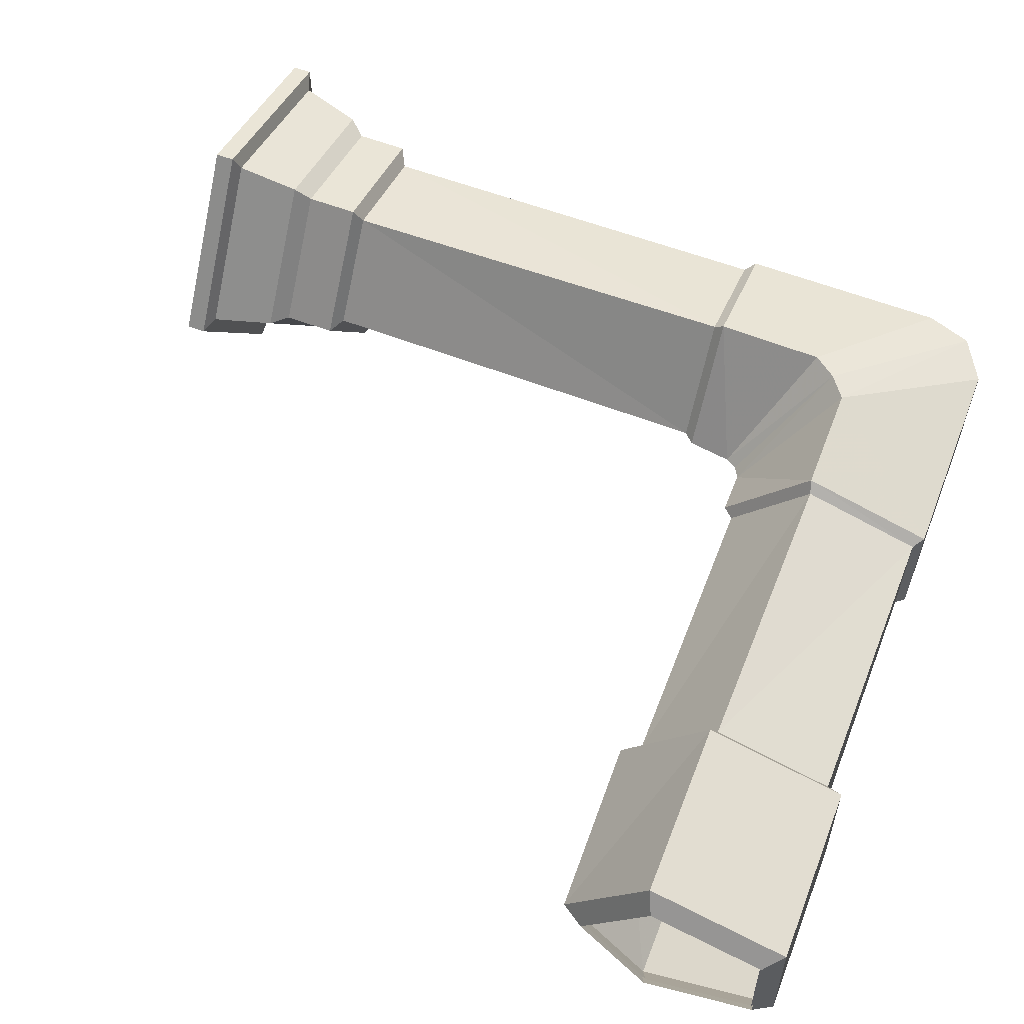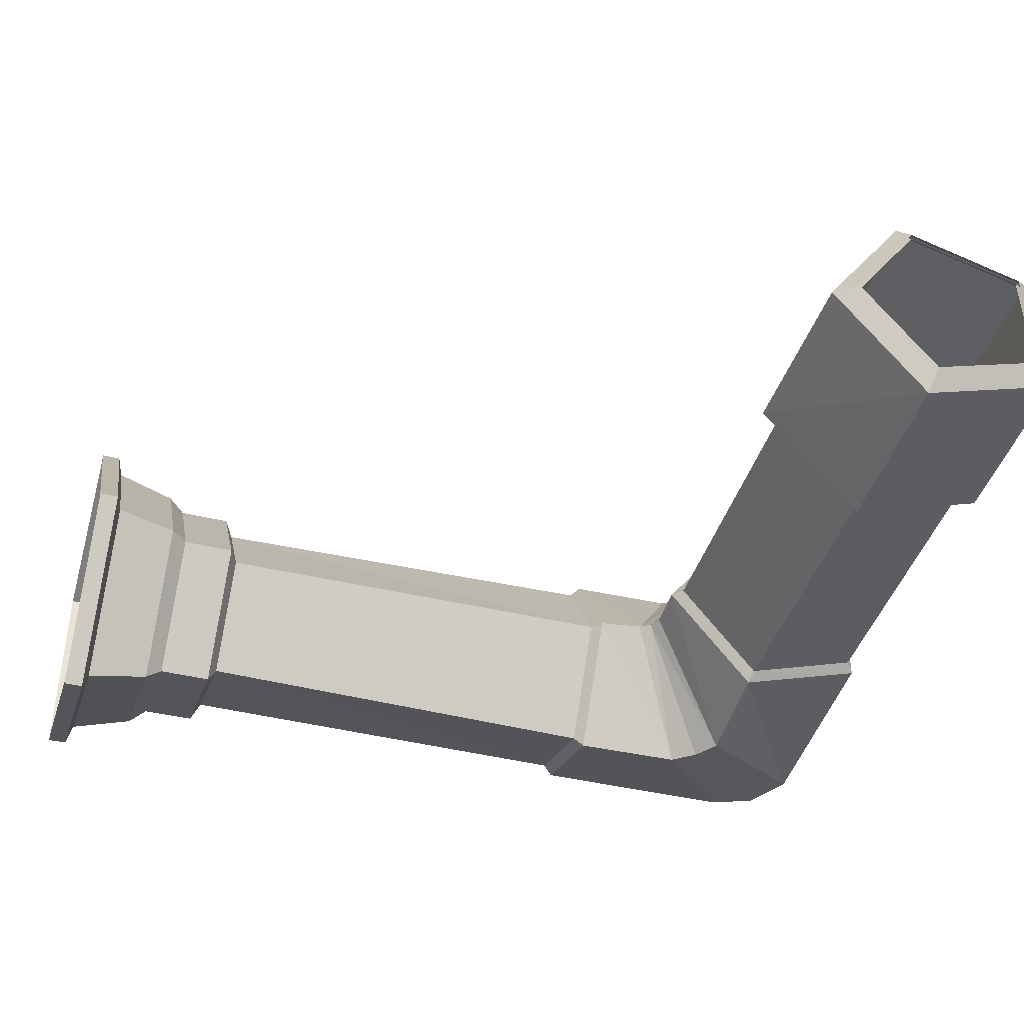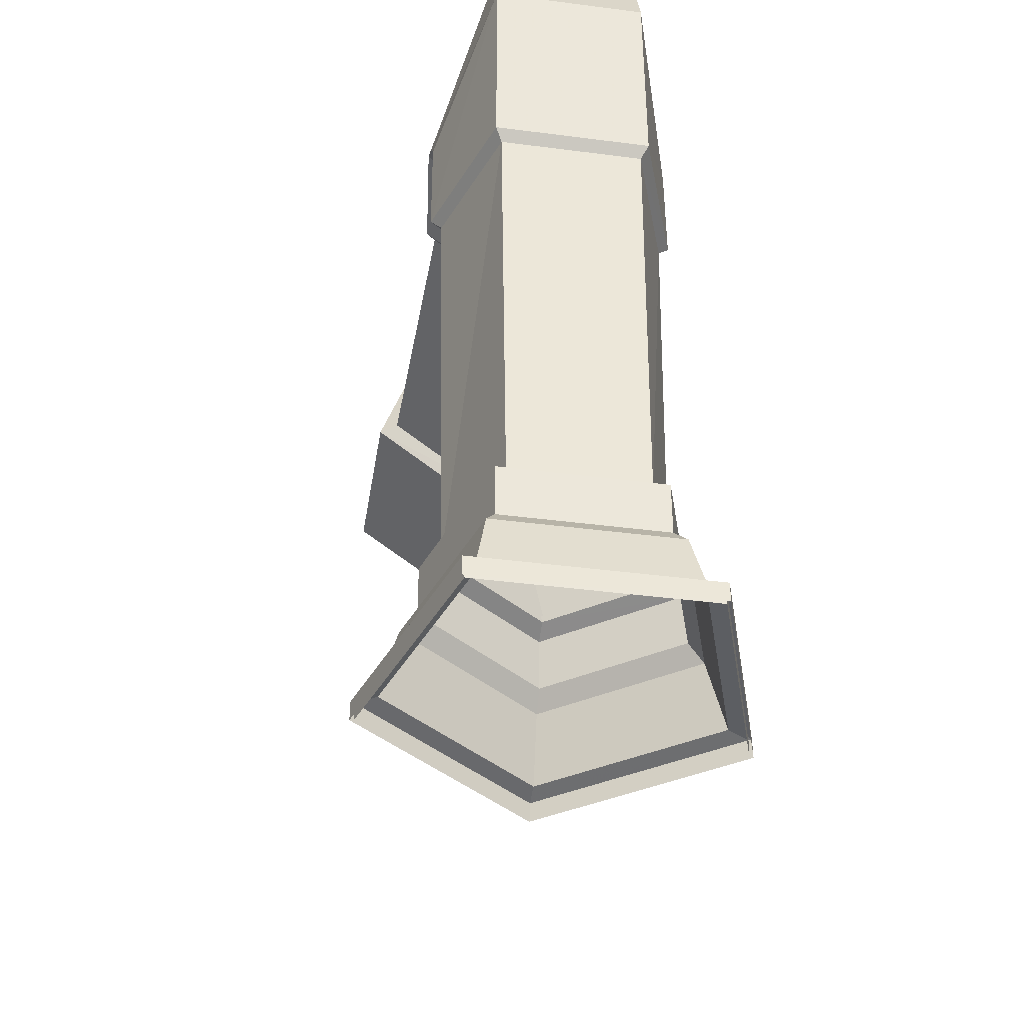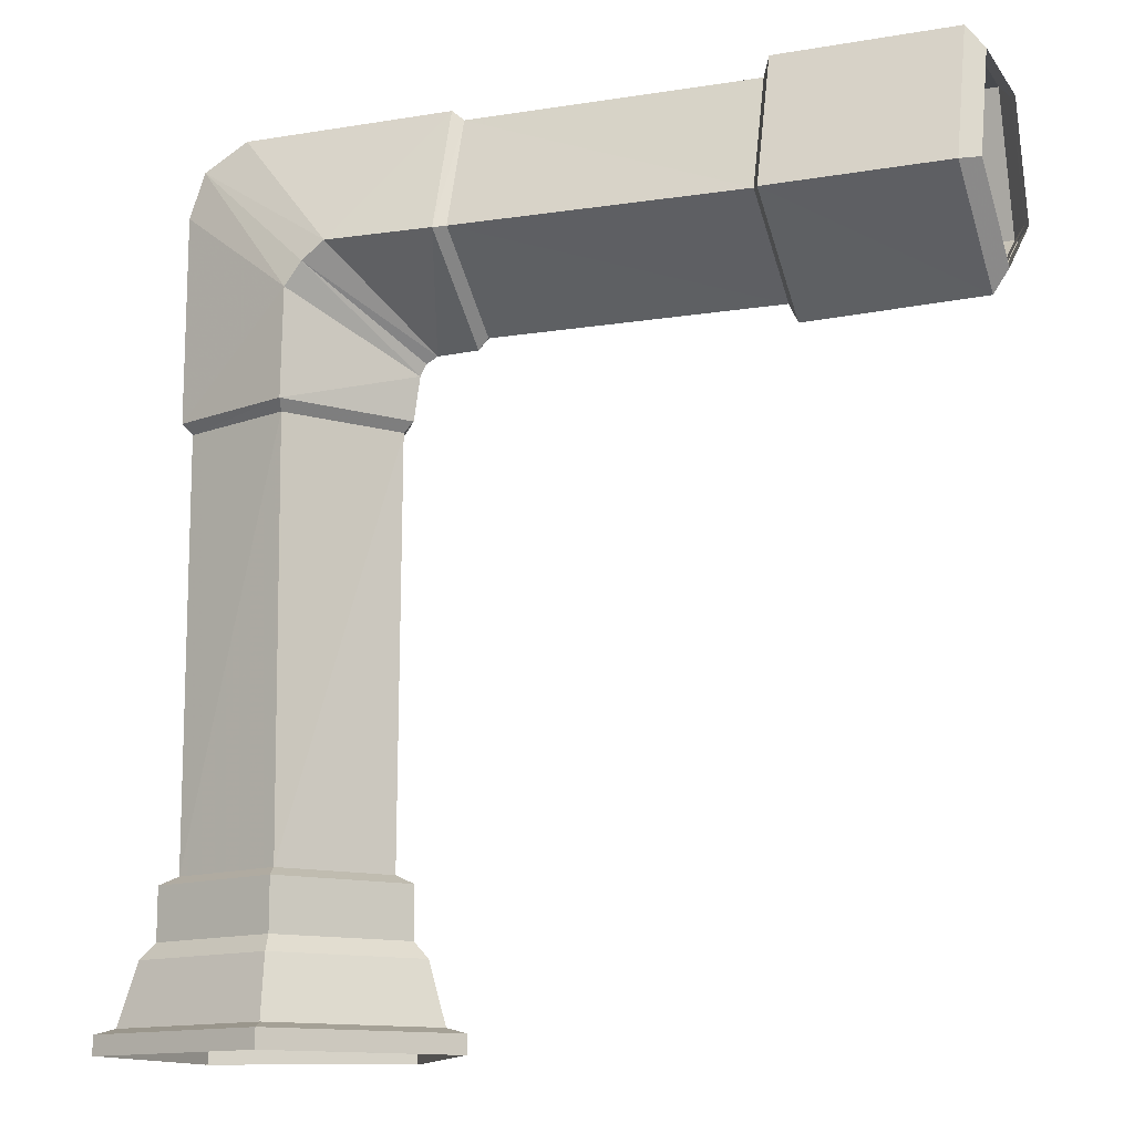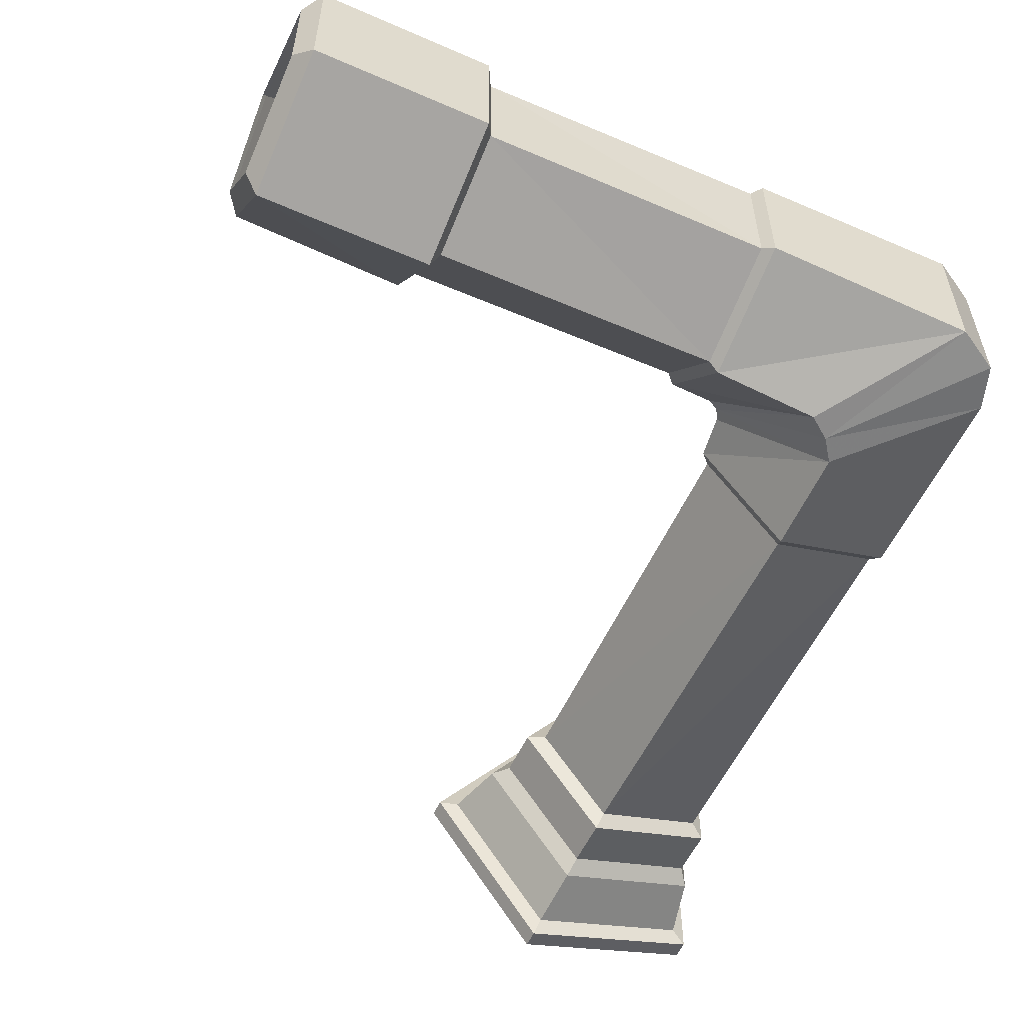
<metadata>
{"format":"obj","ext":"obj","renderer":"f3d","projection":"perspective","resolution":1024,"background":"white","views":[{"elev":59.6,"azim":-68.7,"up":"+Y"},{"elev":-42.1,"azim":-106.2,"up":"+Y"},{"elev":-41.2,"azim":81.0,"up":"+Z"},{"elev":-12.9,"azim":-158.5,"up":"+Z"},{"elev":-56.1,"azim":-24.5,"up":"+Y"}]}
</metadata>
<code>
g liuguang
v -20.33 3.505 42.48
v -20.33 -3.367 42.6
v -11.86 -3.37 42.6
v -11.86 3.509 42.48
v -20.33 5.515 35.9
v -11.86 5.52 35.9
v -20.33 -0.1152 31.96
v -11.85 -0.1154 31.74
v -20.33 -5.604 36.1
v -20.33 -0.1152 31.96
v -11.85 -0.1154 31.74
v -11.86 -5.609 36.1
v -21 2.873 41.64
v -21 -2.763 41.74
v -21 4.521 36.25
v -21 -0.09681 33.01
v -21 -4.599 36.41
v -21 -0.09681 33.01
v -21 -2.763 41.74
v -21 -4.599 36.41
v -11.47 -2.856 41.87
v -11.47 2.97 41.77
v -11.47 4.672 36.19
v -11.47 -0.0993 32.63
v -11.47 -0.0993 32.63
v -11.47 -4.753 36.36
v -11.47 -4.753 36.36
v -11.47 -2.856 41.87
v -11.47 2.97 41.77
v -11.47 -2.856 41.87
v 2.988 -2.71 41.86
v 2.99 3.049 41.87
v -11.47 4.672 36.19
v 2.986 4.828 36.35
v -11.47 -0.0993 32.63
v 2.991 0.1691 32.67
v -11.47 -4.753 36.36
v -11.47 -0.0993 32.63
v 2.991 0.1691 32.67
v 2.984 -4.488 36.35
v 6.881 0.009451 29.06
v 10.71 -5.546 29.05
v 10.59 -5.528 34.2
v 6.582 0.009452 31.17
v 16.69 -3.426 29.05
v 16.65 -3.421 38.97
v 16.69 3.445 29.05
v 16.65 3.44 38.97
v 10.71 5.565 29.05
v 10.59 5.547 34.2
v 6.881 0.009451 29.06
v 6.582 0.009452 31.17
v 7.374 0.009436 28.57
v 10.86 -5.059 28.57
v 16.29 -3.125 28.57
v 16.29 3.144 28.57
v 10.86 5.078 28.57
v 7.374 0.009436 28.57
v 6.223 0.009453 31.8
v 9.756 -5.531 35.34
v 15.92 -3.423 41.07
v 15.92 3.442 41.07
v 9.756 5.55 35.34
v 6.223 0.009453 31.8
v 8.63 -5.528 36.16
v 3.474 -4.945 36.19
v 3.466 0.1661 32.16
v 5.567 0.01452 32.17
v 13.82 -3.422 42.27
v 3.468 -2.991 42.28
v 13.82 3.442 42.27
v 3.466 3.329 42.28
v 8.623 5.547 36.16
v 3.469 5.282 36.19
v 5.567 0.01452 32.17
v 3.466 0.1661 32.16
v 2.991 0.1691 32.67
v 2.984 -4.488 36.35
v 2.988 -2.71 41.86
v 2.99 3.049 41.87
v 2.986 4.828 36.35
v 2.991 0.1691 32.67
v 10.59 5.562 5.073
v 6.551 -2e-06 5.073
v 6.547 -1e-06 7.586
v 10.59 5.566 7.586
v 17.13 3.437 5.073
v 17.13 3.44 7.586
v 17.13 -3.437 5.073
v 17.13 -3.44 7.586
v 10.59 -5.562 5.073
v 10.59 -5.566 7.586
v 6.551 -2e-06 5.073
v 6.547 -1e-06 7.586
v 7.443 1.5e-05 7.972
v 10.87 4.713 7.973
v 16.41 2.914 7.972
v 16.41 -2.914 7.971
v 10.87 -4.713 7.972
v 7.443 1.5e-05 7.972
v 10.36 6.27 4.269
v 5.807 -2e-06 4.269
v 17.73 3.875 4.269
v 17.73 -3.875 4.269
v 10.36 -6.27 4.269
v 5.807 -2e-06 4.269
v 4.873 -2e-06 1.201
v 10.07 7.158 1.201
v 18.49 4.424 1.201
v 18.49 -4.424 1.201
v 10.07 -7.158 1.201
v 4.873 -2e-06 1.201
v 9.785 8.048 0.9912
v 3.937 -2e-06 0.9912
v 19.25 4.974 0.9912
v 19.25 -4.974 0.9912
v 9.784 -8.048 0.9912
v 3.937 -2e-06 0.9912
v 9.791 8.028 0.1762
v 3.958 -1e-06 0.1762
v 19.23 4.961 0.1762
v 19.23 -4.962 0.1762
v 9.791 -8.028 0.1762
v 3.958 -1e-06 0.1762
v 16.41 -2.914 7.971
v 16.41 2.914 7.972
v 16.29 3.144 28.57
v 16.29 -3.125 28.57
v 10.87 -4.713 7.972
v 10.86 -5.059 28.57
v 7.443 1.5e-05 7.972
v 7.374 0.009436 28.57
v 7.374 0.009436 28.57
v 10.86 5.078 28.57
v 10.87 4.713 7.973
v 7.443 1.5e-05 7.972
f 1 2 3
f 3 4 1
f 5 1 4
f 4 6 5
f 7 5 6
f 6 8 7
f 9 10 11
f 11 12 9
f 2 9 12
f 12 3 2
f 13 14 2
f 2 1 13
f 15 13 1
f 1 5 15
f 16 15 5
f 5 7 16
f 17 18 10
f 10 9 17
f 19 20 9
f 9 2 19
f 21 22 4
f 4 3 21
f 6 4 22
f 22 23 6
f 8 6 23
f 23 24 8
f 12 11 25
f 25 26 12
f 3 12 27
f 27 28 3
f 29 30 31
f 31 32 29
f 33 29 32
f 32 34 33
f 35 33 34
f 34 36 35
f 37 38 39
f 39 40 37
f 30 37 40
f 40 31 30
f 41 42 43
f 43 44 41
f 42 45 46
f 46 43 42
f 45 47 48
f 48 46 45
f 47 49 50
f 50 48 47
f 49 51 52
f 52 50 49
f 53 54 42
f 42 41 53
f 54 55 45
f 45 42 54
f 55 56 47
f 47 45 55
f 56 57 49
f 49 47 56
f 57 58 51
f 51 49 57
f 59 44 43
f 43 60 59
f 60 43 46
f 46 61 60
f 61 46 48
f 48 62 61
f 62 48 50
f 50 63 62
f 63 50 52
f 52 64 63
f 65 66 67
f 67 68 65
f 69 70 66
f 66 65 69
f 71 72 70
f 70 69 71
f 73 74 72
f 72 71 73
f 74 73 75
f 75 76 74
f 77 67 66
f 66 78 77
f 78 66 70
f 70 79 78
f 79 70 72
f 72 80 79
f 80 72 74
f 74 81 80
f 76 82 81
f 81 74 76
f 59 60 65
f 65 68 59
f 60 61 69
f 69 65 60
f 61 62 71
f 71 69 61
f 62 63 73
f 73 71 62
f 75 73 63
f 63 64 75
f 83 84 85
f 85 86 83
f 87 83 86
f 86 88 87
f 89 87 88
f 88 90 89
f 91 89 90
f 90 92 91
f 93 91 92
f 92 94 93
f 95 96 86
f 86 85 95
f 96 97 88
f 88 86 96
f 97 98 90
f 90 88 97
f 98 99 92
f 92 90 98
f 94 92 99
f 99 100 94
f 101 102 84
f 84 83 101
f 103 101 83
f 83 87 103
f 104 103 87
f 87 89 104
f 105 104 89
f 89 91 105
f 106 105 91
f 91 93 106
f 107 102 101
f 101 108 107
f 108 101 103
f 103 109 108
f 109 103 104
f 104 110 109
f 110 104 105
f 105 111 110
f 111 105 106
f 106 112 111
f 107 108 113
f 113 114 107
f 108 109 115
f 115 113 108
f 109 110 116
f 116 115 109
f 110 111 117
f 117 116 110
f 111 112 118
f 118 117 111
f 114 113 119
f 119 120 114
f 113 115 121
f 121 119 113
f 115 116 122
f 122 121 115
f 116 117 123
f 123 122 116
f 124 123 117
f 117 118 124
f 125 126 127
f 127 128 125
f 129 125 128
f 128 130 129
f 131 129 130
f 130 132 131
f 133 134 135
f 135 136 133
f 126 135 134
f 134 127 126
g liuguang01
v -11.33 2.85 41.61
v -11.34 -2.741 41.71
v 2.897 -2.611 41.72
v 2.902 2.949 41.73
v -11.33 4.484 36.26
v 2.902 4.665 36.4
v -11.34 -0.0937 32.83
v -11.33 4.484 36.26
v 2.902 4.665 36.4
v 2.898 0.1671 32.84
v -11.34 -4.561 36.41
v 2.893 -4.327 36.4
f 137 138 139
f 139 140 137
f 141 137 140
f 140 142 141
f 143 144 145
f 145 146 143
f 147 143 146
f 146 148 147
f 138 147 148
f 148 139 138
g Object01
v 16.25 -2.798 8.104
v 16.25 2.798 8.104
v 16.15 3.043 28.48
v 16.15 -3.024 28.48
v 10.93 -4.525 8.109
v 10.91 -4.894 28.49
v 7.642 6.2e-05 8.104
v 7.545 0.009397 28.48
v 10.91 4.913 28.49
v 10.93 4.525 8.109
v 16.25 2.798 8.104
v 16.15 3.043 28.48
f 149 150 151
f 151 152 149
f 153 149 152
f 152 154 153
f 155 153 154
f 154 156 155
f 156 157 158
f 158 155 156
f 159 158 157
f 157 160 159
g huodong_fuben_249_shuiguan_01b
v -20.41 3.615 42.62
v -20.41 -3.471 42.75
v -11.76 -3.471 42.75
v -11.76 3.615 42.62
v -20.41 5.688 35.85
v -11.76 5.688 35.85
v -20.41 -0.1184 31.78
v -11.76 -0.1184 31.56
v -20.41 -5.779 36.05
v -20.41 -0.1184 31.78
v -11.76 -0.1184 31.56
v -11.76 -5.779 36.05
v -21.17 2.94 41.73
v -21.17 -2.828 41.83
v -21.17 4.627 36.21
v -21.17 -0.09877 32.9
v -21.17 -4.706 36.37
v -21.17 -0.09877 32.9
v -21.17 -2.828 41.83
v -21.17 -4.706 36.37
v -11.34 -2.943 41.99
v -11.34 3.061 41.89
v -11.34 4.816 36.15
v -11.34 -0.1023 32.48
v -11.34 -0.1023 32.48
v -11.34 -4.897 36.31
v -11.34 -4.897 36.31
v -11.34 -2.943 41.99
v -11.34 3.061 41.89
v -11.34 -2.943 41.99
v 2.898 -2.816 42.01
v 2.898 3.155 42.01
v -11.34 4.816 36.15
v 2.898 5.001 36.3
v -11.34 -0.1023 32.48
v 2.898 0.1697 32.49
v -11.34 -4.897 36.31
v -11.34 -0.1023 32.48
v 2.898 0.1697 32.49
v 2.898 -4.661 36.3
v 6.698 0.009451 28.98
v 10.65 -5.725 28.98
v 10.56 -5.725 34.18
v 6.39 0.009452 31.11
v 16.84 -3.534 28.98
v 16.81 -3.534 39
v 16.84 3.553 28.98
v 16.81 3.553 39
v 10.65 5.744 28.98
v 10.56 5.744 34.18
v 6.698 0.009451 28.98
v 6.39 0.009452 31.11
v 7.195 0.009451 28.48
v 10.81 -5.227 28.48
v 16.44 -3.227 28.48
v 16.44 3.246 28.48
v 10.81 5.246 28.48
v 7.195 0.009451 28.48
v 6.082 0.009453 31.66
v 9.721 -5.725 35.3
v 16.05 -3.534 41.18
v 16.05 3.553 41.18
v 9.721 5.744 35.3
v 6.082 0.009453 31.66
v 8.6 -5.725 36.14
v 3.397 -5.12 36.14
v 3.397 0.1697 31.97
v 5.525 0.009454 31.97
v 13.86 -3.534 42.43
v 3.397 -3.1 42.43
v 13.86 3.553 42.43
v 3.397 3.439 42.43
v 8.6 5.744 36.14
v 3.397 5.46 36.14
v 5.525 0.009454 31.97
v 3.397 0.1697 31.97
v 2.898 0.1697 32.49
v 2.898 -4.661 36.3
v 2.898 -2.816 42.01
v 2.898 3.155 42.01
v 2.898 5.001 36.3
v 2.898 0.1697 32.49
v 10.54 5.734 5.157
v 6.37 -2e-06 5.157
v 6.37 -1e-06 7.678
v 10.54 5.734 7.678
v 17.28 3.544 5.157
v 17.28 3.544 7.678
v 17.28 -3.544 5.157
v 17.28 -3.544 7.678
v 10.54 -5.734 5.157
v 10.54 -5.734 7.678
v 6.37 -2e-06 5.157
v 6.37 -1e-06 7.678
v 7.292 -1e-06 8.103
v 10.82 4.858 8.103
v 16.53 3.002 8.103
v 16.53 -3.002 8.103
v 10.82 -4.858 8.103
v 7.292 -1e-06 8.103
v 10.31 6.439 4.361
v 5.629 -2e-06 4.361
v 17.88 3.98 4.361
v 17.88 -3.98 4.361
v 10.31 -6.439 4.361
v 5.629 -2e-06 4.361
v 4.759 -2e-06 1.365
v 10.04 7.267 1.365
v 18.58 4.491 1.365
v 18.58 -4.491 1.365
v 10.04 -7.267 1.365
v 4.759 -2e-06 1.365
v 9.732 8.21 1.095
v 3.767 -2e-06 1.095
v 19.38 5.074 1.095
v 19.38 -5.074 1.095
v 9.732 -8.21 1.095
v 3.767 -2e-06 1.095
v 9.729 8.218 0.178
v 3.758 -1e-06 0.178
v 19.39 5.079 0.178
v 19.39 -5.079 0.1779
v 9.729 -8.218 0.1779
v 3.758 -1e-06 0.178
v 16.53 -3.002 8.103
v 16.53 3.002 8.103
v 16.44 3.246 28.48
v 16.44 -3.227 28.48
v 10.82 -4.858 8.103
v 10.81 -5.227 28.48
v 7.292 -1e-06 8.103
v 7.195 0.009451 28.48
v 7.195 0.009451 28.48
v 10.81 5.246 28.48
v 10.82 4.858 8.103
v 7.292 -1e-06 8.103
f 161 162 163
f 163 164 161
f 165 161 164
f 164 166 165
f 167 165 166
f 166 168 167
f 169 170 171
f 171 172 169
f 162 169 172
f 172 163 162
f 173 174 162
f 162 161 173
f 175 173 161
f 161 165 175
f 176 175 165
f 165 167 176
f 177 178 170
f 170 169 177
f 179 180 169
f 169 162 179
f 181 182 164
f 164 163 181
f 166 164 182
f 182 183 166
f 168 166 183
f 183 184 168
f 172 171 185
f 185 186 172
f 163 172 187
f 187 188 163
f 189 190 191
f 191 192 189
f 193 189 192
f 192 194 193
f 195 193 194
f 194 196 195
f 197 198 199
f 199 200 197
f 190 197 200
f 200 191 190
f 201 202 203
f 203 204 201
f 202 205 206
f 206 203 202
f 205 207 208
f 208 206 205
f 207 209 210
f 210 208 207
f 209 211 212
f 212 210 209
f 213 214 202
f 202 201 213
f 214 215 205
f 205 202 214
f 215 216 207
f 207 205 215
f 216 217 209
f 209 207 216
f 217 218 211
f 211 209 217
f 219 204 203
f 203 220 219
f 220 203 206
f 206 221 220
f 221 206 208
f 208 222 221
f 222 208 210
f 210 223 222
f 223 210 212
f 212 224 223
f 225 226 227
f 227 228 225
f 229 230 226
f 226 225 229
f 231 232 230
f 230 229 231
f 233 234 232
f 232 231 233
f 234 233 235
f 235 236 234
f 237 227 226
f 226 238 237
f 238 226 230
f 230 239 238
f 239 230 232
f 232 240 239
f 240 232 234
f 234 241 240
f 236 242 241
f 241 234 236
f 219 220 225
f 225 228 219
f 220 221 229
f 229 225 220
f 221 222 231
f 231 229 221
f 222 223 233
f 233 231 222
f 235 233 223
f 223 224 235
f 243 244 245
f 245 246 243
f 247 243 246
f 246 248 247
f 249 247 248
f 248 250 249
f 251 249 250
f 250 252 251
f 253 251 252
f 252 254 253
f 255 256 246
f 246 245 255
f 256 257 248
f 248 246 256
f 257 258 250
f 250 248 257
f 258 259 252
f 252 250 258
f 254 252 259
f 259 260 254
f 261 262 244
f 244 243 261
f 263 261 243
f 243 247 263
f 264 263 247
f 247 249 264
f 265 264 249
f 249 251 265
f 266 265 251
f 251 253 266
f 267 262 261
f 261 268 267
f 268 261 263
f 263 269 268
f 269 263 264
f 264 270 269
f 270 264 265
f 265 271 270
f 271 265 266
f 266 272 271
f 267 268 273
f 273 274 267
f 268 269 275
f 275 273 268
f 269 270 276
f 276 275 269
f 270 271 277
f 277 276 270
f 271 272 278
f 278 277 271
f 274 273 279
f 279 280 274
f 273 275 281
f 281 279 273
f 275 276 282
f 282 281 275
f 276 277 283
f 283 282 276
f 284 283 277
f 277 278 284
f 285 286 287
f 287 288 285
f 289 285 288
f 288 290 289
f 291 289 290
f 290 292 291
f 293 294 295
f 295 296 293
f 286 295 294
f 294 287 286

</code>
